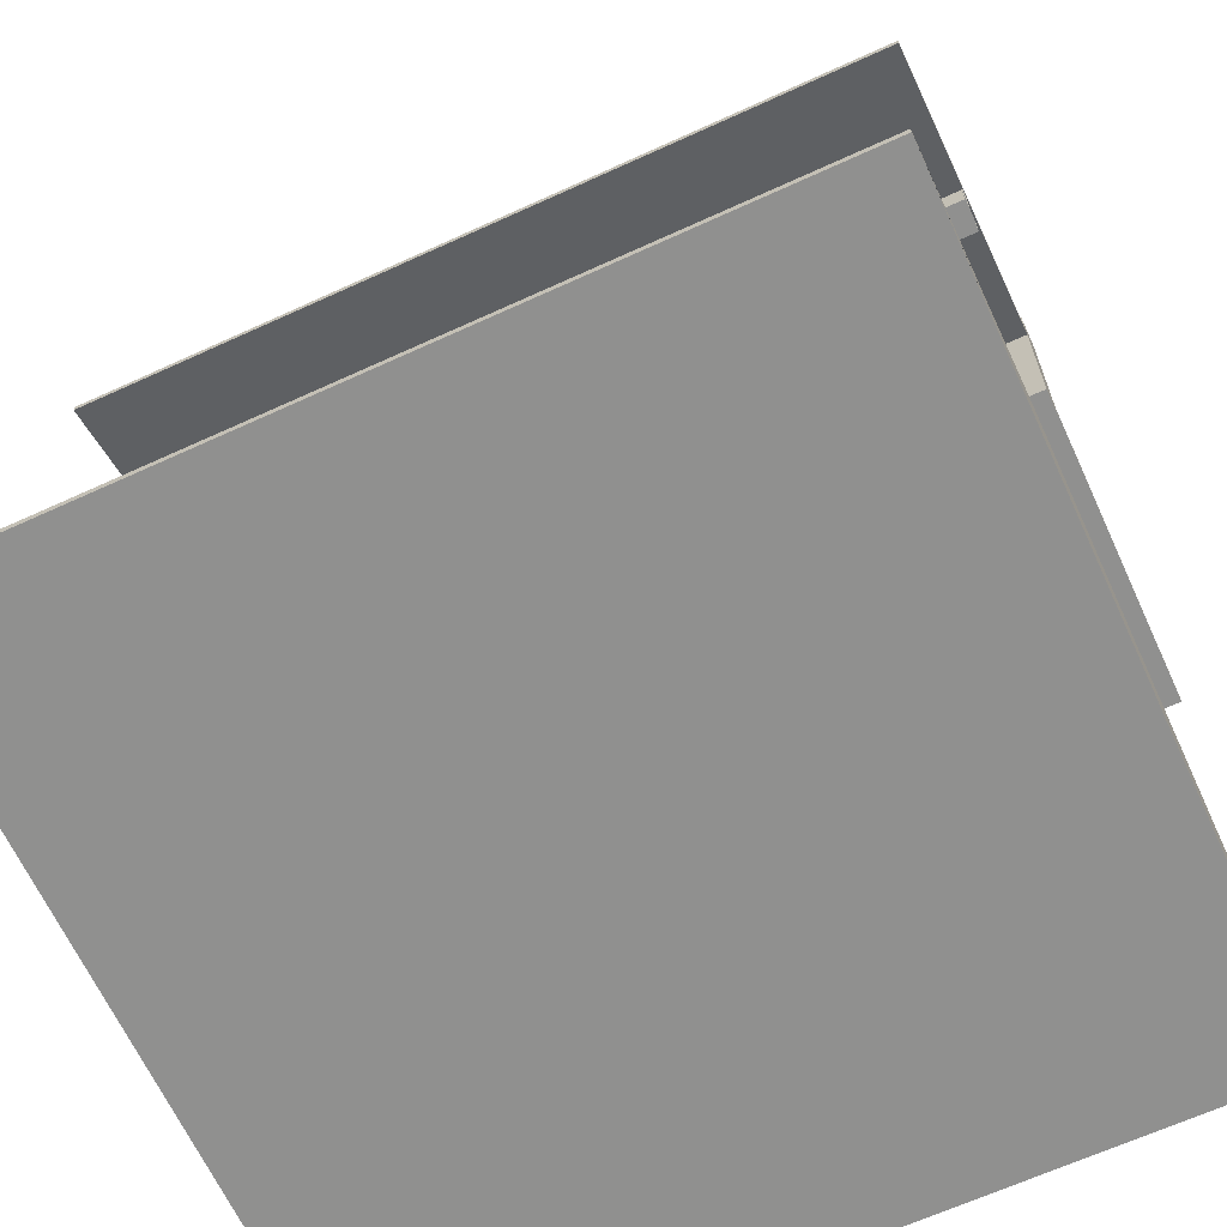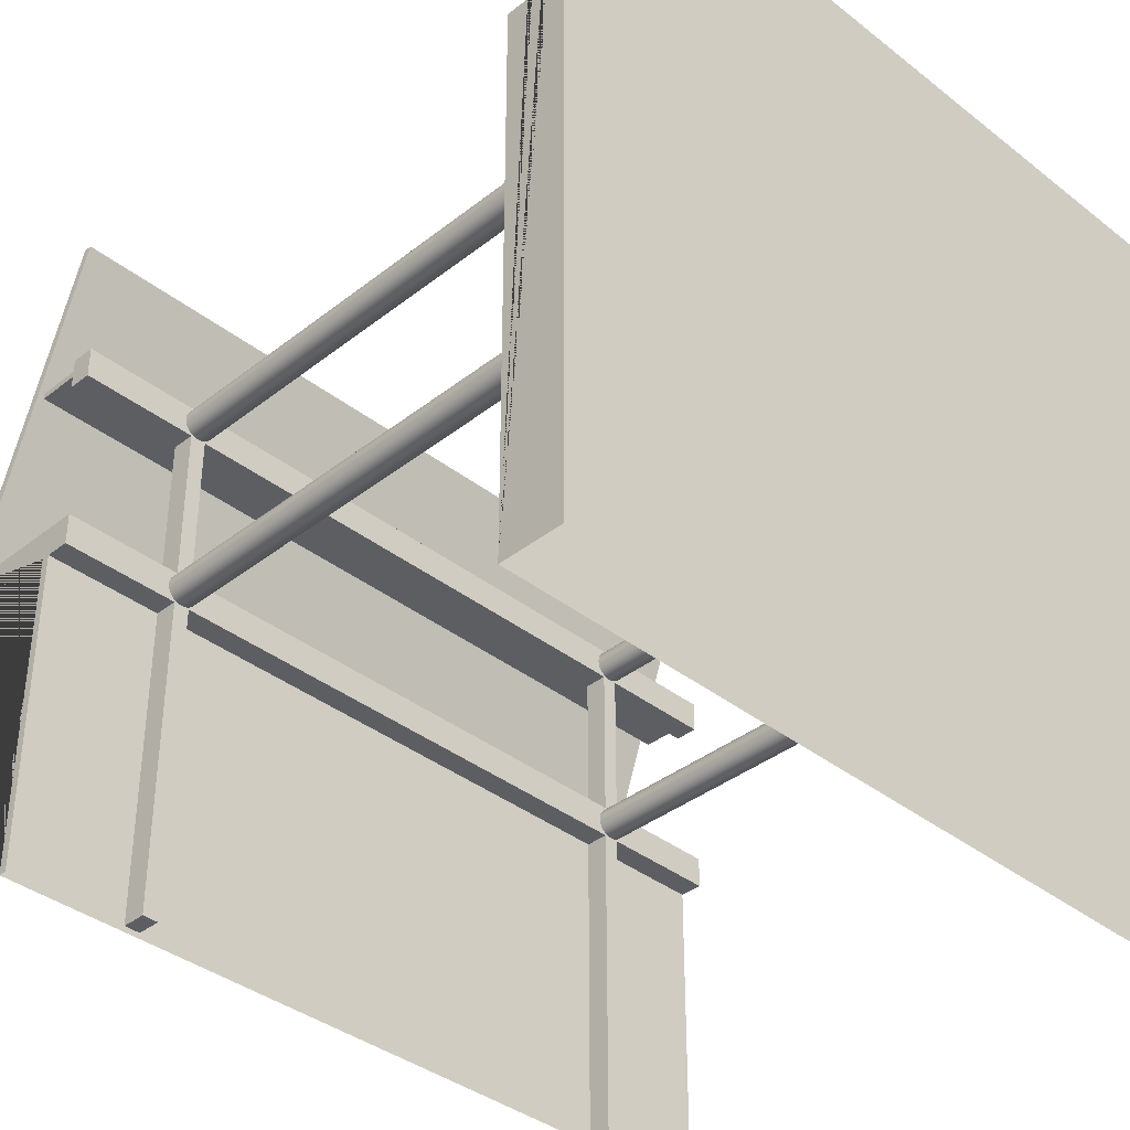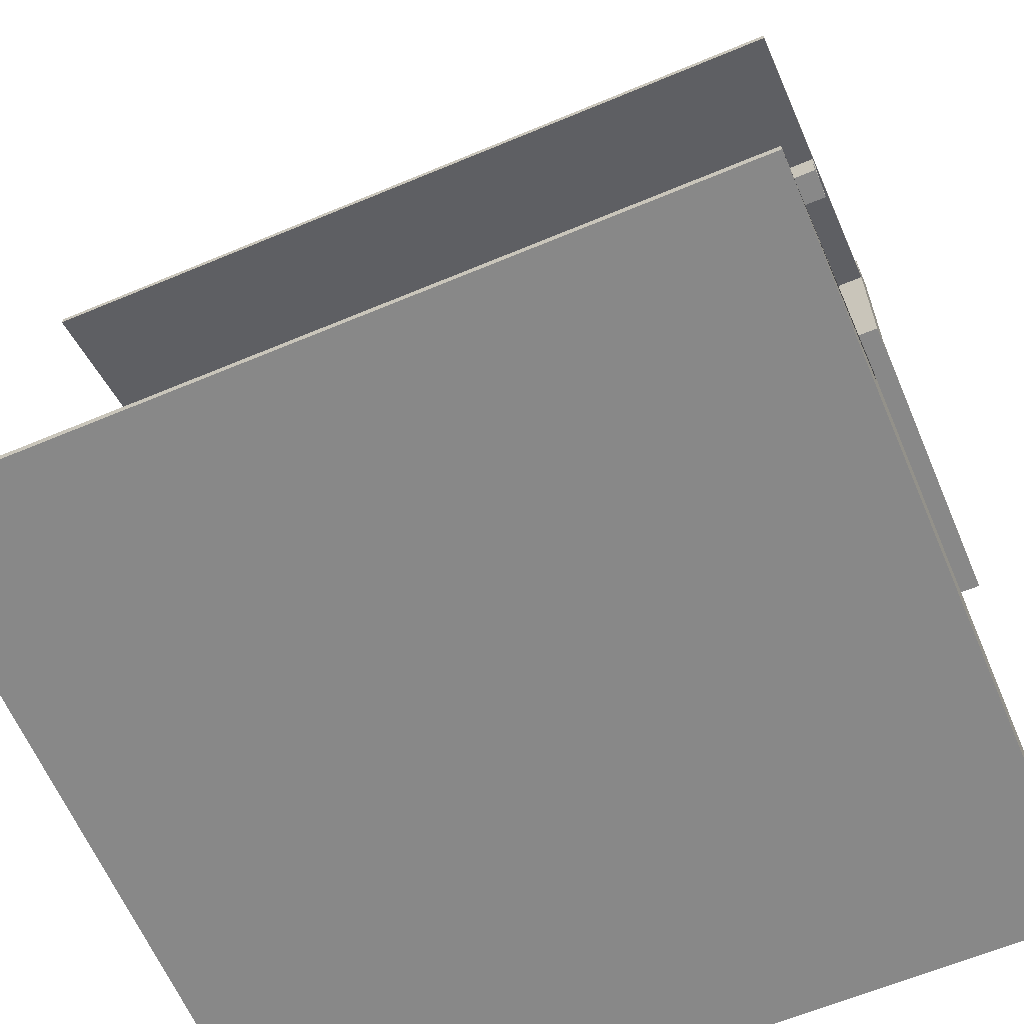
<metadata>
{"format":"obj","ext":"obj","renderer":"f3d","projection":"perspective","resolution":1024,"background":"white","views":[{"elev":-65.5,"azim":24.7,"up":"+Y"},{"elev":-37.6,"azim":-44.9,"up":"+Z"},{"elev":-62.9,"azim":23.0,"up":"+Y"}]}
</metadata>
<code>
g Mesh1 Group2 Group1 Model
v -0.66 0.58 0.28
v -0.66 0.52 0.28
v -0.66 0.52 -0.12
v -0.66 0.58 -0.12
f 1 2 3 4
v -0.7 0.58 0.28
v -0.7 0.52 0.28
f 5 6 2 1
v -0.7 0.58 -0.12
v -0.7 0.52 -0.12
f 6 5 7 8
f 7 5 1 4
f 8 7 4 3
f 6 8 3 2
g Mesh2 Group3 Group1 Model
v 0.66 0.58 -0.12
v 0.66 0.52 -0.12
v 0.66 0.52 0.28
v 0.66 0.58 0.28
f 9 10 11 12
v 0.7 0.58 -0.12
v 0.7 0.52 -0.12
f 10 9 13 14
v 0.7 0.58 0.28
f 9 12 15 13
v 0.7 0.52 0.28
f 12 11 16 15
f 11 10 14 16
f 14 13 15 16
g Mesh3 Group1 Model
v 0.6414 -0.84 0.3096
v 0.64 -0.84 0.32
v 0.64 0.52 0.32
v 0.6414 0.52 0.3096
f 17 18 19 20
v 0.7186 -0.84 0.3096
v 0.72 -0.84 0.32
v 0.6454 -0.84 0.3
v 0.6517 -0.84 0.2917
v 0.66 -0.84 0.2854
v 0.6696 -0.84 0.2814
v 0.68 -0.84 0.28
v 0.6904 -0.84 0.2814
v 0.7 -0.84 0.2854
v 0.7083 -0.84 0.2917
v 0.7146 -0.84 0.3
f 21 22 18 17 23 24 25 26 27 28 29 30 31
v 0.7186 0.52 0.3096
v 0.72 0.52 0.32
f 22 21 32 33
v 0.7186 -0.84 -0.1496
f 34 21 22
v 0.7146 -0.84 -0.14
f 35 21 34
f 35 31 21
v 0.7083 -0.84 -0.1317
f 36 31 35
f 36 30 31
v 0.7 -0.84 -0.1254
f 37 30 36
f 37 29 30
v 0.6904 -0.84 -0.1214
f 38 29 37
f 38 28 29
v 0.68 -0.84 -0.12
f 39 28 38
f 39 27 28
v 0.6696 -0.84 -0.1214
f 40 27 39
f 40 26 27
v 0.66 -0.84 -0.1254
f 41 26 40
f 41 25 26
v 0.6517 -0.84 -0.1317
f 42 25 41
f 42 24 25
v 0.6454 -0.84 -0.14
f 43 24 42
f 43 23 24
v 0.6414 -0.84 -0.1496
f 44 23 43
f 44 17 23
v 0.64 -0.84 -0.16
f 45 17 44
f 17 45 18
v -0.64 -0.84 -0.16
f 45 46 18
v 0.6414 -0.84 -0.1704
f 47 46 45
v 0.6454 -0.84 -0.18
f 48 46 47
v 1 -0.84 -1
f 49 46 48
v -0.6414 -0.84 -0.1704
f 49 50 46
v -0.6454 -0.84 -0.18
f 49 51 50
v -0.6517 -0.84 -0.1883
f 49 52 51
v -0.66 -0.84 -0.1946
f 49 53 52
v -0.6696 -0.84 -0.1986
f 49 54 53
v -0.68 -0.84 -0.2
f 49 55 54
v -0.6904 -0.84 -0.1986
f 49 56 55
v -0.7 -0.84 -0.1946
f 49 57 56
v -1 -0.84 -1
f 58 57 49
v -0.7083 -0.84 -0.1883
f 57 58 59
v -0.7146 -0.84 -0.18
f 59 58 60
v -0.7186 -0.84 -0.1704
f 60 58 61
v -0.72 -0.84 -0.16
f 61 58 62
v -0.72 -0.84 0.32
f 62 58 63
v -0.7186 -0.84 0.3304
f 58 64 63
v -1 -0.84 0.4
f 65 64 58
v -0.7146 -0.84 0.34
f 64 65 66
v -0.7083 -0.84 0.3483
f 66 65 67
v -0.7 -0.84 0.3546
f 67 65 68
v -0.6904 -0.84 0.3586
f 68 65 69
v -0.68 -0.84 0.36
f 69 65 70
v 1 -0.84 0.4
f 70 65 71
v -1 -0.9099 0.4
v 1 -0.9099 0.4
f 72 73 71 65
v -1 -0.9099 0.7
v 1 -0.9099 0.7
f 74 75 73 72
v -1 -0.9798 0.7
v 1 -0.9798 0.7
f 75 74 76 77
v -1 -1 -1
v -1 -1 1
v -1 -0.9798 1
f 58 78 79 80 76 74 72 65
v 1 -1 -1
v 1 -1 1
f 79 78 81 82
v 1 -0.9798 1
f 82 83 77 75 73 71 49 81
f 83 80 79 82
f 76 80 83 77
v 0.72 -0.84 -0.16
f 49 84 71
v 0.7186 -0.84 -0.1704
f 49 85 84
v 0.7146 -0.84 -0.18
f 49 86 85
v 0.7083 -0.84 -0.1883
f 49 87 86
v 0.7 -0.84 -0.1946
f 49 88 87
v 0.6904 -0.84 -0.1986
f 49 89 88
v 0.68 -0.84 -0.2
f 49 90 89
v 0.6696 -0.84 -0.1986
f 49 91 90
v 0.66 -0.84 -0.1946
f 49 92 91
v 0.6517 -0.84 -0.1883
f 49 93 92
f 49 48 93
f 91 90 89 88 87 86 85 84 34 35 36 37 38 39 40 41 42 43 44 45 47 48 93 92
v 0.6696 0.52 -0.1986
v 0.68 0.52 -0.2
f 90 91 94 95
v 0.66 0.52 -0.1946
f 91 92 96 94
v 0.6517 0.52 -0.1883
f 92 93 97 96
v 0.6454 0.52 -0.18
f 93 48 98 97
v 0.6414 0.52 -0.1704
f 48 47 99 98
v 0.64 0.52 -0.16
f 47 45 100 99
v 0.6414 0.52 -0.1496
f 45 44 101 100
v 0.6454 0.52 -0.14
f 44 43 102 101
v 0.6517 0.52 -0.1317
f 43 42 103 102
v 0.66 0.52 -0.1254
f 42 41 104 103
v 0.6696 0.52 -0.1214
f 41 40 105 104
v 0.68 0.52 -0.12
f 40 39 106 105
v 0.6904 0.52 -0.1214
f 39 38 107 106
v 0.7 0.52 -0.1254
f 38 37 108 107
v 0.7083 0.52 -0.1317
f 37 36 109 108
v 0.7146 0.52 -0.14
f 36 35 110 109
v 0.7186 0.52 -0.1496
f 35 34 111 110
v 0.72 0.52 -0.16
f 34 84 112 111
f 34 22 84
f 22 71 84
v 0.7186 -0.84 0.3304
f 113 71 22
v 0.7146 -0.84 0.34
f 114 71 113
v 0.7083 -0.84 0.3483
f 115 71 114
v 0.7 -0.84 0.3546
f 116 71 115
v 0.6904 -0.84 0.3586
f 117 71 116
v 0.68 -0.84 0.36
f 118 71 117
v -0.64 -0.84 0.32
f 119 71 118
v -0.6414 -0.84 0.3304
f 120 71 119
v -0.6454 -0.84 0.34
f 121 71 120
v -0.6517 -0.84 0.3483
f 122 71 121
v -0.66 -0.84 0.3546
f 123 71 122
v -0.6696 -0.84 0.3586
f 124 71 123
f 70 71 124
f 120 119 63 64 66 67 68 69 70 124 123 122 121
v -0.64 0.52 0.32
v -0.6414 0.52 0.3304
f 120 119 125 126
v -0.6414 -0.84 0.3096
v -0.6414 0.52 0.3096
f 119 127 128 125
v -0.6414 -0.84 -0.1496
f 129 127 119
v -0.6454 -0.84 -0.14
f 130 127 129
v -0.6454 -0.84 0.3
f 130 131 127
v -0.6517 -0.84 -0.1317
f 132 131 130
v -0.6517 -0.84 0.2917
f 132 133 131
v -0.66 -0.84 -0.1254
f 134 133 132
v -0.66 -0.84 0.2854
f 134 135 133
v -0.6696 -0.84 -0.1214
f 136 135 134
v -0.6696 -0.84 0.2814
f 136 137 135
v -0.68 -0.84 -0.12
f 138 137 136
v -0.68 -0.84 0.28
f 138 139 137
v -0.6904 -0.84 -0.1214
f 140 139 138
v -0.6904 -0.84 0.2814
f 140 141 139
v -0.7 -0.84 -0.1254
f 142 141 140
v -0.7 -0.84 0.2854
f 142 143 141
v -0.7083 -0.84 -0.1317
f 144 143 142
v -0.7083 -0.84 0.2917
f 144 145 143
v -0.7146 -0.84 -0.14
f 146 145 144
v -0.7146 -0.84 0.3
f 146 147 145
v -0.7186 -0.84 -0.1496
f 148 147 146
v -0.7186 -0.84 0.3096
f 148 149 147
f 62 149 148
f 149 62 63
v -0.72 0.52 0.32
v -0.7186 0.52 0.3096
f 149 63 150 151
f 149 63 119 127 131 133 135 137 139 141 143 145 147
v -0.6454 0.52 0.3
f 127 131 152 128
v -0.6517 0.52 0.2917
f 131 133 153 152
v -0.66 0.52 0.2854
f 133 135 154 153
v -0.6696 0.52 0.2814
f 135 137 155 154
v -0.68 0.52 0.28
f 137 139 156 155
v -0.6904 0.52 0.2814
f 139 141 157 156
v -0.7 0.52 0.2854
f 141 143 158 157
v -0.7083 0.52 0.2917
f 143 145 159 158
v -0.7146 0.52 0.3
f 145 147 160 159
f 147 149 151 160
v -0.6696 0.52 0.3586
v -0.68 0.52 0.36
v -0.6904 0.52 0.3586
v -0.7 0.52 0.3546
v -0.7083 0.52 0.3483
v -0.7146 0.52 0.34
v -0.7186 0.52 0.3304
v -0.6454 0.52 0.34
v -0.6517 0.52 0.3483
v -0.66 0.52 0.3546
f 161 162 163 164 165 166 167 150 151 160 159 158 157 156 155 154 153 152 128 125 126 168 169 170
v 0.6696 0.52 0.3586
v 0.68 0.52 0.36
v 0.68 0.52 0.28
v 0.6696 0.52 0.2814
v 0.66 0.52 0.2854
v 0.6517 0.52 0.2917
v 0.6454 0.52 0.3
v 0.6414 0.52 0.3304
v 0.6454 0.52 0.34
v 0.6517 0.52 0.3483
v 0.66 0.52 0.3546
f 171 172 162 161 170 169 168 126 125 128 152 153 154 155 156 173 174 175 176 177 20 19 178 179 180 181
v 0.6696 -0.84 0.3586
f 182 118 172 171
f 119 118 182
v 0.6414 -0.84 0.3304
v 0.6454 -0.84 0.34
v 0.6517 -0.84 0.3483
v 0.66 -0.84 0.3546
f 18 183 184 185 186 182 118 117 116 115 114 113 22
f 18 183 178 19
f 46 183 18
f 46 184 183
f 46 185 184
f 46 186 185
f 46 182 186
f 119 182 46
f 129 119 46
f 55 54 53 52 51 50 46 129 130 132 134 136 138 140 142 144 146 148 62 61 60 59 57 56
v -0.68 0.52 -0.2
v -0.6696 0.52 -0.1986
f 54 55 187 188
v -0.6904 0.52 -0.1986
f 55 56 189 187
v -0.7 0.52 -0.1946
f 56 57 190 189
v -0.7083 0.52 -0.1883
f 57 59 191 190
v -0.7146 0.52 -0.18
f 59 60 192 191
v -0.7186 0.52 -0.1704
f 60 61 193 192
v -0.72 0.52 -0.16
f 61 62 194 193
v -0.7186 0.52 -0.1496
f 62 148 195 194
v -0.7146 0.52 -0.14
f 148 146 196 195
v -0.7083 0.52 -0.1317
f 146 144 197 196
v -0.7 0.52 -0.1254
f 144 142 198 197
v -0.6904 0.52 -0.1214
f 142 140 199 198
v -0.68 0.52 -0.12
f 140 138 200 199
v -0.6696 0.52 -0.1214
f 138 136 201 200
v -0.66 0.52 -0.1254
f 136 134 202 201
v -0.6517 0.52 -0.1317
f 134 132 203 202
v -0.6454 0.52 -0.14
f 132 130 204 203
v -0.6414 0.52 -0.1496
f 130 129 205 204
v -0.64 0.52 -0.16
f 129 46 206 205
v -0.6414 0.52 -0.1704
f 46 50 207 206
v -0.6454 0.52 -0.18
f 50 51 208 207
v -0.6517 0.52 -0.1883
f 51 52 209 208
v -0.66 0.52 -0.1946
f 52 53 210 209
f 53 54 188 210
v -0.66 0.52 -0.2
v 0.66 0.52 -0.2
f 106 200 201 202 203 204 205 206 207 208 209 210 188 187 211 212 95 94 96 97 98 99 100 101 102 103 104 105
v 1 0.52 -0.12
v 1 0.58 -0.12
v -1 0.58 -0.12
v -1 0.52 -0.12
f 106 213 214 215 216 200
v 0.7 0.52 -0.2
v 1 0.52 -0.2
v 0.7186 0.52 -0.1704
v 0.7146 0.52 -0.18
v 0.7083 0.52 -0.1883
v 0.7 0.52 -0.1946
v 0.6904 0.52 -0.1986
f 217 218 213 106 107 108 109 110 111 112 219 220 221 222 223 95
v 0.7 0.58 -0.2
v 1 0.58 -0.2
f 218 217 224 225
v 0.7 0.52 -1
v 0.7 0.58 -1
f 224 217 226 227
v 0.66 0.58 -0.2
f 217 224 228 212 95
v 0.66 0.58 -1
f 224 227 229 228
v 1 0.58 -1
f 225 224 227 230
v 1 0.6 -1
v 1 0.6 -0.12
v 1 0.6 -0.2
f 231 230 225 214 232 233
f 214 225 218 213
v 0.68 0.6 -0.12
v -0.68 0.6 -0.12
v -1 0.6 -0.12
f 215 214 232 234 235 236
v 0.68 0.6 -0.2
v 0.6904 0.6 -0.1986
v 0.7 0.6 -0.1946
v 0.7083 0.6 -0.1883
v 0.7146 0.6 -0.18
v 0.7186 0.6 -0.1704
v 0.72 0.6 -0.16
v 0.7186 0.6 -0.1496
v 0.7146 0.6 -0.14
v 0.7083 0.6 -0.1317
v 0.7 0.6 -0.1254
v 0.6904 0.6 -0.1214
f 232 233 237 238 239 240 241 242 243 244 245 246 247 248 234
v 1 0.88 -0.12
v 1 0.9 -0.12
v 1 1 -0.12
v 1 1 -0.2
f 232 249 250 251 252 233
v 0.68 0.88 -0.12
f 234 232 249 253
v 0.68 0.9 -0.12
f 254 250 249 253
v -0.68 0.9 -0.12
v -1 0.9 -0.12
v -1 0.6 0.72
v 1 0.6 0.72
f 255 256 257 258 250 254
v -0.68 1 -0.12
v -1 1 -0.12
f 255 259 260 256
v -0.6904 1 -0.1214
v -0.6904 0.6 -0.1214
v -0.68 0.88 -0.12
f 255 259 261 262 235 263
v -0.6696 0.6 -0.1214
v -0.6696 1 -0.1214
f 264 265 259 255 263 235
v -0.66 0.6 -0.1254
v -0.66 1 -0.1254
f 266 267 265 264
v -0.6517 0.6 -0.1317
v -0.6517 1 -0.1317
f 268 269 267 266
v -0.6454 0.6 -0.14
v -0.6454 1 -0.14
f 270 271 269 268
v -0.6414 0.6 -0.1496
v -0.6414 1 -0.1496
f 272 273 271 270
v -0.64 0.6 -0.16
v -0.64 1 -0.16
f 274 275 273 272
v -0.6414 0.6 -0.1704
v -0.6414 1 -0.1704
f 276 277 275 274
v -0.6454 0.6 -0.18
v -0.6454 1 -0.18
f 278 279 277 276
v -0.6517 0.6 -0.1883
v -0.6517 1 -0.1883
f 280 281 279 278
v -0.66 0.6 -0.1946
v -0.66 1 -0.1946
f 282 283 281 280
v -0.6696 0.6 -0.1986
v -0.6696 1 -0.1986
f 284 285 283 282
v -0.68 0.6 -0.2
v -0.68 1 -0.2
f 286 287 285 284
v -0.6904 0.6 -0.1986
v -0.6904 1 -0.1986
f 288 289 287 286
v -0.7 0.6 -0.1946
v -0.7 1 -0.1946
f 290 291 289 288
v -0.7083 0.6 -0.1883
v -0.7083 1 -0.1883
f 292 293 291 290
v -0.7146 0.6 -0.18
v -0.7146 1 -0.18
f 294 295 293 292
v -0.7186 0.6 -0.1704
v -0.7186 1 -0.1704
f 296 297 295 294
v -0.72 0.6 -0.16
v -0.72 1 -0.16
f 298 299 297 296
v -0.7186 0.6 -0.1496
v -0.7186 1 -0.1496
f 300 301 299 298
v -0.7146 0.6 -0.14
v -0.7146 1 -0.14
f 302 303 301 300
v -0.7083 0.6 -0.1317
v -0.7083 1 -0.1317
f 304 305 303 302
v -0.7 0.6 -0.1254
v -0.7 1 -0.1254
f 306 307 305 304
f 262 261 307 306
v -1 1 -0.2
f 260 259 261 307 305 303 301 299 297 295 293 291 289 287 308
f 261 259 265 267 269 271 273 275 277 279 281 283 285 287 289 291 293 295 297 299 301 303 305 307
v 0.68 1 -0.12
v 0.6696 1 -0.1214
v 0.66 1 -0.1254
v 0.6517 1 -0.1317
v 0.6454 1 -0.14
v 0.6414 1 -0.1496
v 0.64 1 -0.16
v 0.6414 1 -0.1704
v 0.6454 1 -0.18
v 0.6517 1 -0.1883
v 0.66 1 -0.1946
v 0.6696 1 -0.1986
v 0.68 1 -0.2
f 259 309 310 311 312 313 314 315 316 317 318 319 320 321 287 285 283 281 279 277 275 273 271 269 267 265
f 254 309 259 255
v 0.6696 0.6 -0.1214
f 254 309 310 322 234 253
v 0.6904 1 -0.1214
f 248 323 309 254 253 234
v 0.7 1 -0.1254
f 247 324 323 248
v 0.7083 1 -0.1317
f 246 325 324 247
v 0.7146 1 -0.14
f 245 326 325 246
v 0.7186 1 -0.1496
f 244 327 326 245
v 0.72 1 -0.16
f 243 328 327 244
v 0.7186 1 -0.1704
f 242 329 328 243
v 0.7146 1 -0.18
f 241 330 329 242
v 0.7083 1 -0.1883
f 240 331 330 241
v 0.7 1 -0.1946
f 239 332 331 240
v 0.6904 1 -0.1986
f 238 333 332 239
f 238 237 321 333
f 238 237 234 248 247 246 245 244 243 242 241 240 239
v 0.6696 0.6 -0.1986
v 0.66 0.6 -0.1946
v 0.6517 0.6 -0.1883
v 0.6454 0.6 -0.18
v 0.6414 0.6 -0.1704
v 0.64 0.6 -0.16
v 0.6414 0.6 -0.1496
v 0.6454 0.6 -0.14
v 0.6517 0.6 -0.1317
v 0.66 0.6 -0.1254
f 237 334 335 336 337 338 339 340 341 342 343 322 234
f 235 234 322 343 342 341 340 339 338 337 336 335 334 237 286 284 282 280 278 276 274 272 270 268 266 264
f 235 234 253 263
v 1 0.58 0.72
v -1 0.58 0.72
v -1 0.88 -0.12
f 253 249 344 345 346 263
f 258 250 249 344
f 345 344 258 257
v -1 0.6 -0.2
v -1 0.6 -1
v -1 0.58 -1
v -1 0.58 -0.2
v -1 0.52 -0.2
f 256 260 308 347 348 349 350 351 216 215 236 346 345 257
f 287 286 347 308
f 237 286 287 321
f 286 237 233 231 348 347
f 233 237 321 252
f 334 320 321 237
f 335 319 320 334
f 336 318 319 335
f 337 317 318 336
f 338 316 317 337
f 339 315 316 338
f 340 314 315 339
f 341 313 314 340
f 342 312 313 341
f 343 311 312 342
f 322 310 311 343
f 310 309 323 324 325 326 327 328 329 330 331 332 333 321 320 319 318 317 316 315 314 313 312 311
f 252 321 333 332 331 330 329 328 327 326 325 324 323 309 251
f 250 251 309 254
v -0.7 0.58 -1
v -0.7 0.58 -0.2
f 349 352 353 350
v -0.7 0.52 -0.2
v -0.7 0.52 -1
f 354 353 352 355
v -0.66 0.58 -0.2
f 353 354 187 211 356
f 350 353 354 351
f 200 216 351 354 187 189 190 191 192 193 194 195 196 197 198 199
v -0.66 0.52 -1
f 354 355 357 211 187
v -0.66 0.58 -1
f 355 352 358 357
f 356 358 352 353
f 228 356 358 229
f 212 211 356 228
f 356 211 357 358
v 0.66 0.52 -1
f 212 228 229 359
f 227 226 359 229
f 226 217 95 212 359
f 189 187 188 210 209 208 207 206 205 204 203 202 201 200 199 198 197 196 195 194 193 192 191 190
f 236 235 263 346
f 253 263 255 254
f 235 264 266 268 270 272 274 276 278 280 282 284 286
f 288 286 235 262 306 304 302 300 298 296 294 292 290
f 95 94 96 97 98 99 100 101 102 103 104 105 106 107 108 109 110 111 112 219 220 221 222 223
f 84 85 219 112
f 85 86 220 219
f 86 87 221 220
f 87 88 222 221
f 88 89 223 222
f 89 90 95 223
f 186 182 171 181
v 0.6904 0.52 0.3586
v 0.7 0.52 0.3546
v 0.7083 0.52 0.3483
v 0.7146 0.52 0.34
v 0.7186 0.52 0.3304
v 0.7146 0.52 0.3
v 0.7083 0.52 0.2917
v 0.7 0.52 0.2854
v 0.6904 0.52 0.2814
f 173 174 175 176 177 20 19 178 179 180 181 171 172 360 361 362 363 364 33 32 365 366 367 368
f 27 26 174 173
f 26 25 175 174
f 25 24 176 175
f 24 23 177 176
f 23 17 20 177
f 28 27 173 368
v 1 0.52 0.28
v 1 0.52 0.36
f 173 369 370 172 360 361 362 363 364 33 32 365 366 367 368
v -1 0.58 0.28
v 1 0.58 0.28
v -1 0.52 0.28
f 371 372 369 173 156 373
v -1 0.58 0.312
v 1 0.58 0.312
f 374 375 372 371
v 1 0.58 0.328
v -1 0.58 0.328
f 374 375 376 377
v -1 0.688 0.312
v 1 0.688 0.312
f 378 379 375 374
v -1 0.688 0.328
v 1 0.688 0.328
f 380 381 379 378
f 377 376 381 380
v -1 0.58 0.36
v 1 0.58 0.36
f 382 383 376 377
v -1 0.52 0.36
f 172 370 383 382 384 162
f 384 382 377 374 371 373
f 377 380 378 374
f 162 384 373 156 157 158 159 160 151 150 167 166 165 164 163
f 63 64 167 150
f 64 66 166 167
f 66 67 165 166
f 67 68 164 165
f 68 69 163 164
f 69 70 162 163
f 70 124 161 162
f 124 123 170 161
f 123 122 169 170
f 122 121 168 169
f 121 120 126 168
f 118 117 360 172
f 117 116 361 360
f 116 115 362 361
f 115 114 363 362
f 114 113 364 363
f 113 22 33 364
f 21 31 365 32
f 31 30 366 365
f 30 29 367 366
f 29 28 368 367
f 183 184 179 178
f 184 185 180 179
f 185 186 181 180

</code>
